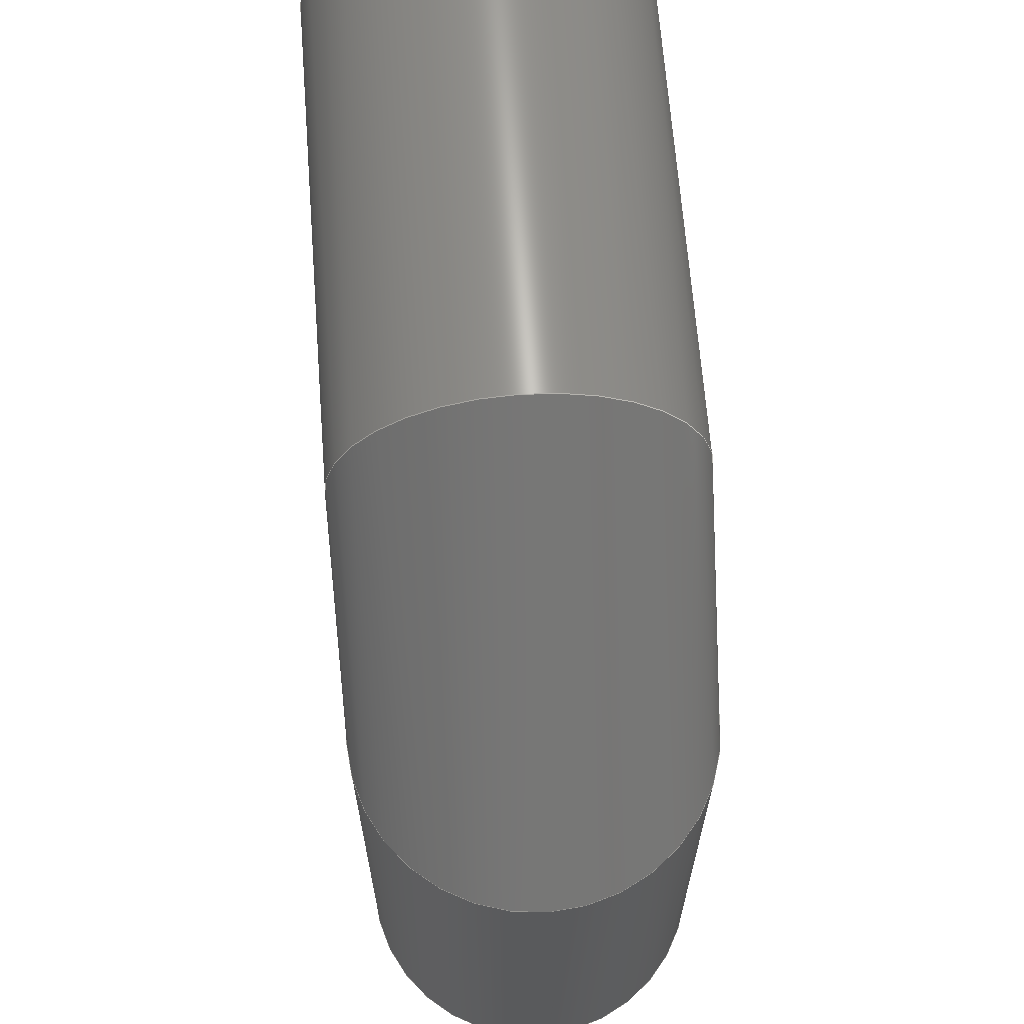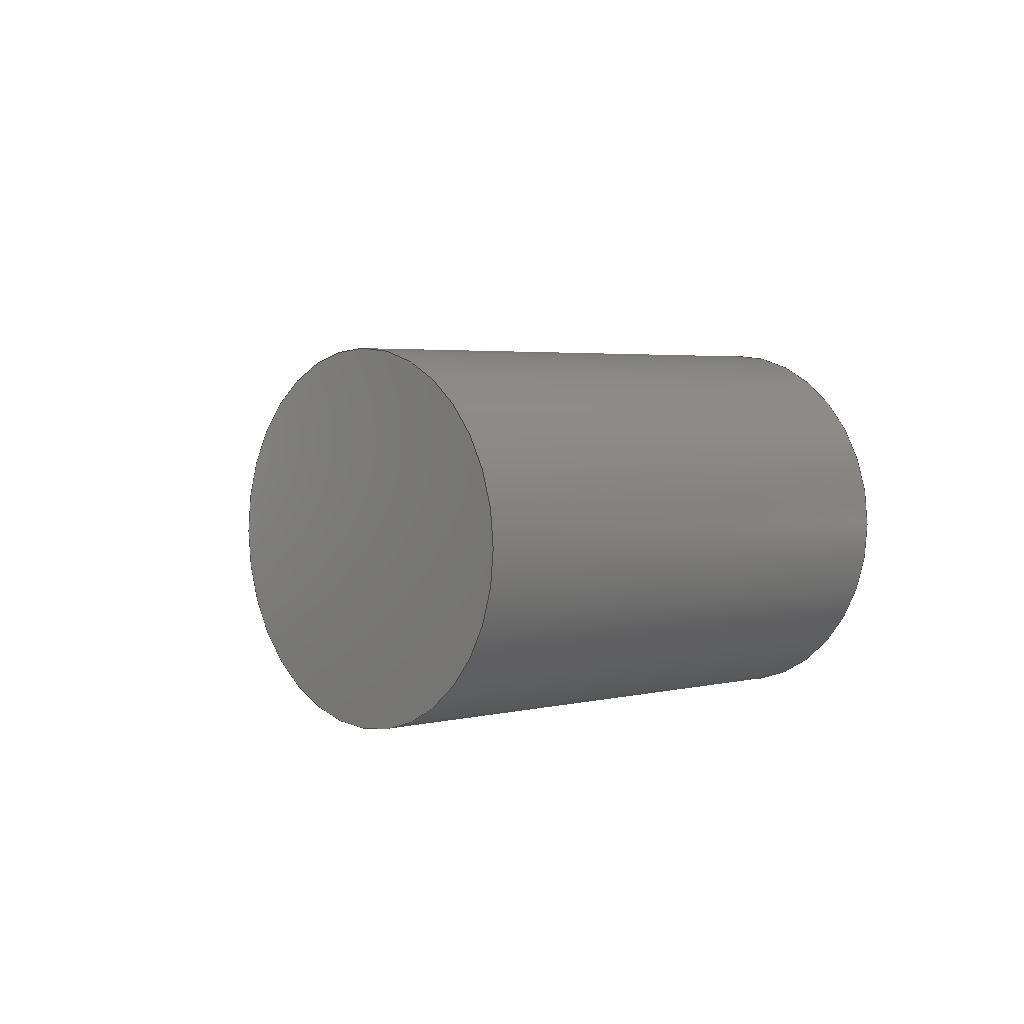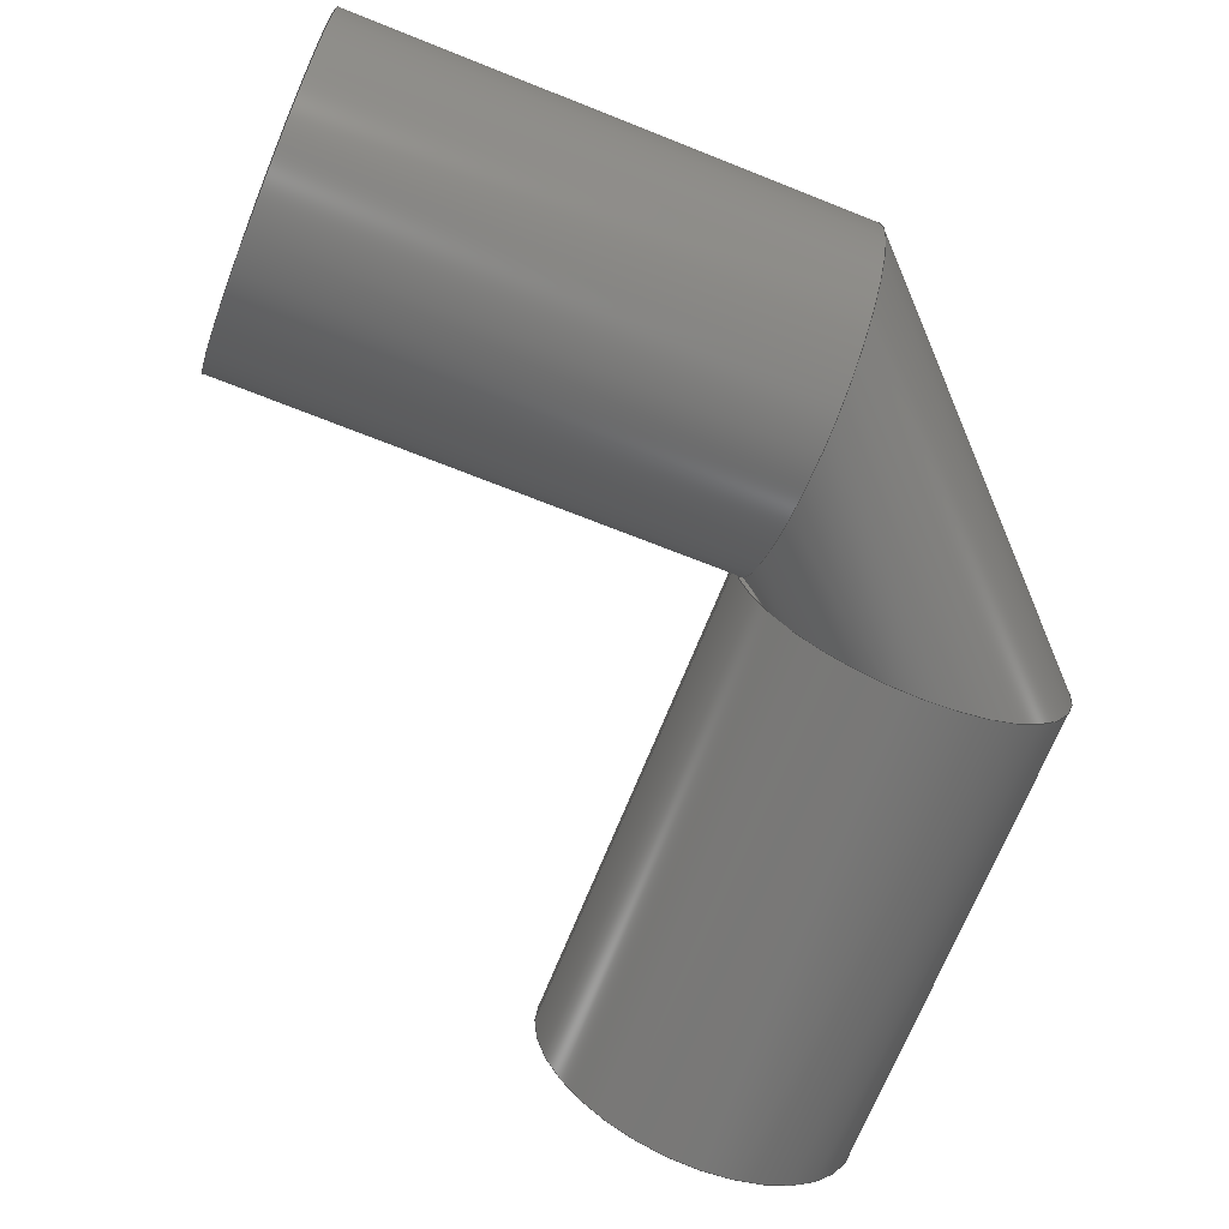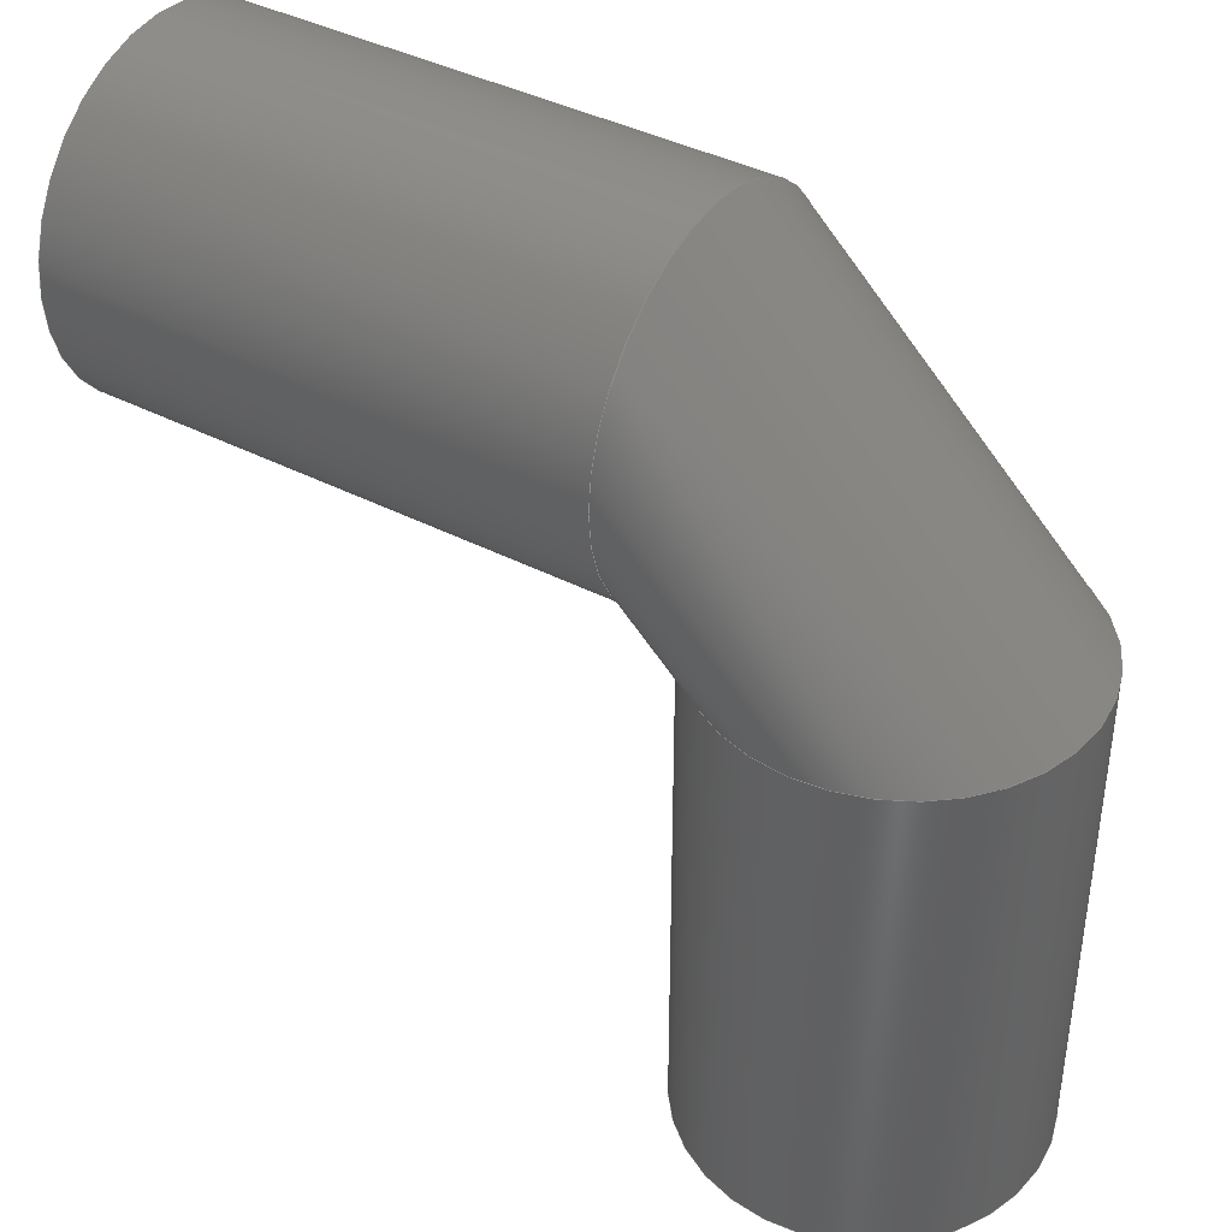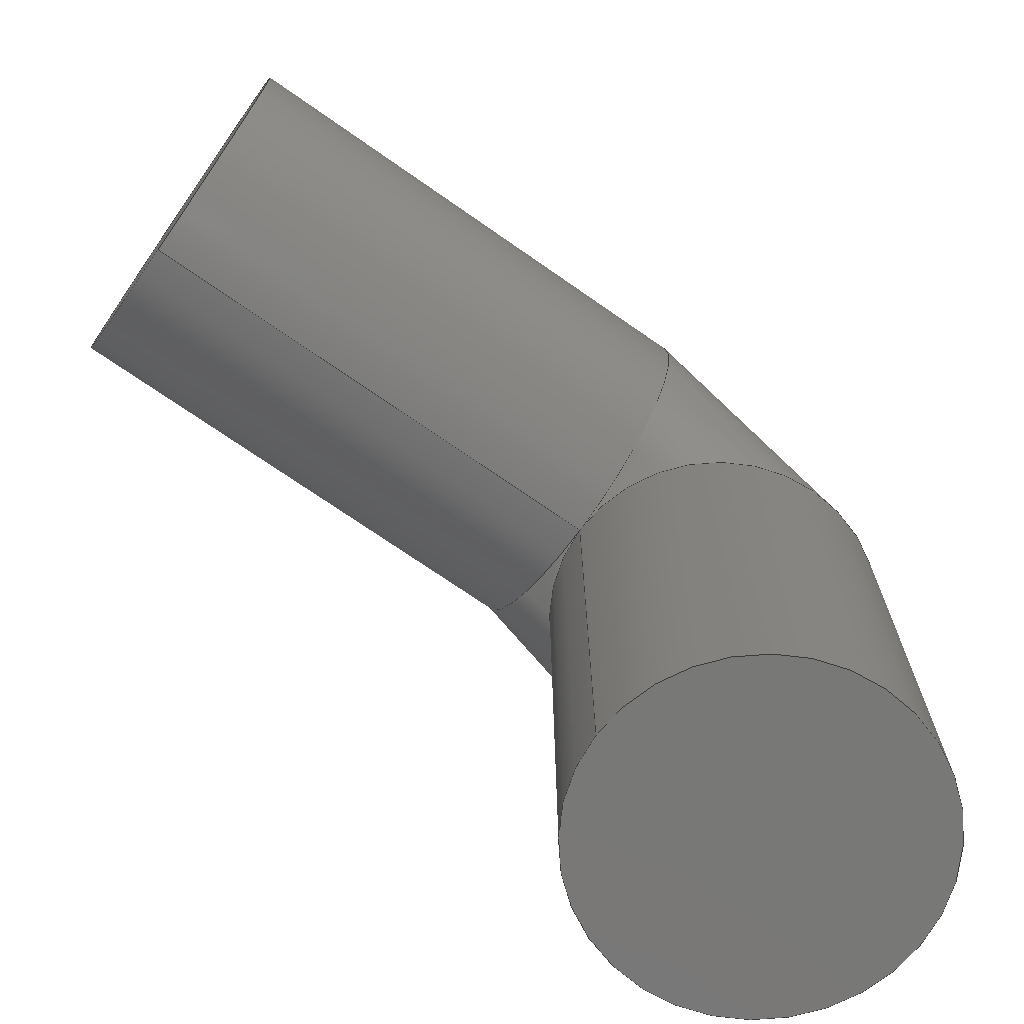
<metadata>
{"format":"step","ext":"step","renderer":"f3d","projection":"perspective","resolution":1024,"background":"white","views":[{"elev":66.0,"azim":-94.4,"up":"+Z"},{"elev":2.9,"azim":-133.5,"up":"+Y"},{"elev":-69.5,"azim":-111.7,"up":"+Y"},{"elev":40.3,"azim":-147.6,"up":"+Z"},{"elev":-71.0,"azim":145.0,"up":"+Z"}]}
</metadata>
<code>
ISO-10303-21;
DATA;
#1 = APPLICATION_PROTOCOL_DEFINITION('international standard',
  'automotive_design',2000,#2);
#2 = APPLICATION_CONTEXT(
  'core data for automotive mechanical design processes');
#3 = SHAPE_DEFINITION_REPRESENTATION(#4,#10);
#4 = PRODUCT_DEFINITION_SHAPE('','',#5);
#5 = PRODUCT_DEFINITION('design','',#6,#9);
#6 = PRODUCT_DEFINITION_FORMATION('','',#7);
#7 = PRODUCT('PipeCurveRadiusEqual','PipeCurveRadiusEqual','',(#8));
#8 = PRODUCT_CONTEXT('',#2,'mechanical');
#9 = PRODUCT_DEFINITION_CONTEXT('part definition',#2,'design');
#10 = ADVANCED_BREP_SHAPE_REPRESENTATION('',(#11,#15),#231);
#11 = AXIS2_PLACEMENT_3D('',#12,#13,#14);
#12 = CARTESIAN_POINT('',(0,0,0));
#13 = DIRECTION('',(0,0,1));
#14 = DIRECTION('',(1,0,-0));
#15 = MANIFOLD_SOLID_BREP('',#16);
#16 = CLOSED_SHELL('',(#17,#54,#113,#172,#227));
#17 = ADVANCED_FACE('',(#18),#31,.F.);
#18 = FACE_BOUND('',#19,.F.);
#19 = EDGE_LOOP('',(#20));
#20 = ORIENTED_EDGE('',*,*,#21,.T.);
#21 = EDGE_CURVE('',#22,#22,#24,.T.);
#22 = VERTEX_POINT('',#23);
#23 = CARTESIAN_POINT('',(10,-2.449e-15,-3.311e-12));
#24 = SURFACE_CURVE('',#25,(#30,#42),.PCURVE_S1);
#25 = CIRCLE('',#26,10);
#26 = AXIS2_PLACEMENT_3D('',#27,#28,#29);
#27 = CARTESIAN_POINT('',(0,0,0));
#28 = DIRECTION('',(0,0,1));
#29 = DIRECTION('',(1,0,0));
#30 = PCURVE('',#31,#36);
#31 = PLANE('',#32);
#32 = AXIS2_PLACEMENT_3D('',#33,#34,#35);
#33 = CARTESIAN_POINT('',(-5.47e-16,6.857e-16,0));
#34 = DIRECTION('',(0,0,1));
#35 = DIRECTION('',(1,0,0));
#36 = DEFINITIONAL_REPRESENTATION('',(#37),#41);
#37 = CIRCLE('',#38,10);
#38 = AXIS2_PLACEMENT_2D('',#39,#40);
#39 = CARTESIAN_POINT('',(5.47e-16,-6.857e-16));
#40 = DIRECTION('',(1,0));
#41 = ( GEOMETRIC_REPRESENTATION_CONTEXT(2) 
PARAMETRIC_REPRESENTATION_CONTEXT() REPRESENTATION_CONTEXT('2D SPACE',''
  ) );
#42 = PCURVE('',#43,#48);
#43 = CYLINDRICAL_SURFACE('',#44,10);
#44 = AXIS2_PLACEMENT_3D('',#45,#46,#47);
#45 = CARTESIAN_POINT('',(0,0,0));
#46 = DIRECTION('',(3.311e-13,-2.22e-16,1));
#47 = DIRECTION('',(1,7.351e-29,-3.311e-13));
#48 = DEFINITIONAL_REPRESENTATION('',(#49),#53);
#49 = LINE('',#50,#51);
#50 = CARTESIAN_POINT('',(0,0));
#51 = VECTOR('',#52,1);
#52 = DIRECTION('',(1,0));
#53 = ( GEOMETRIC_REPRESENTATION_CONTEXT(2) 
PARAMETRIC_REPRESENTATION_CONTEXT() REPRESENTATION_CONTEXT('2D SPACE',''
  ) );
#54 = ADVANCED_FACE('',(#55),#43,.T.);
#55 = FACE_BOUND('',#56,.T.);
#56 = EDGE_LOOP('',(#57,#80,#111,#112));
#57 = ORIENTED_EDGE('',*,*,#58,.T.);
#58 = EDGE_CURVE('',#22,#59,#61,.T.);
#59 = VERTEX_POINT('',#60);
#60 = CARTESIAN_POINT('',(10,-6.661e-15,30));
#61 = SEAM_CURVE('',#62,(#66,#73),.PCURVE_S1);
#62 = LINE('',#63,#64);
#63 = CARTESIAN_POINT('',(10,7.351e-28,-3.311e-12));
#64 = VECTOR('',#65,1);
#65 = DIRECTION('',(3.311e-13,-2.22e-16,1));
#66 = PCURVE('',#43,#67);
#67 = DEFINITIONAL_REPRESENTATION('',(#68),#72);
#68 = LINE('',#69,#70);
#69 = CARTESIAN_POINT('',(6.283,0));
#70 = VECTOR('',#71,1);
#71 = DIRECTION('',(0,1));
#72 = ( GEOMETRIC_REPRESENTATION_CONTEXT(2) 
PARAMETRIC_REPRESENTATION_CONTEXT() REPRESENTATION_CONTEXT('2D SPACE',''
  ) );
#73 = PCURVE('',#43,#74);
#74 = DEFINITIONAL_REPRESENTATION('',(#75),#79);
#75 = LINE('',#76,#77);
#76 = CARTESIAN_POINT('',(0,0));
#77 = VECTOR('',#78,1);
#78 = DIRECTION('',(0,1));
#79 = ( GEOMETRIC_REPRESENTATION_CONTEXT(2) 
PARAMETRIC_REPRESENTATION_CONTEXT() REPRESENTATION_CONTEXT('2D SPACE',''
  ) );
#80 = ORIENTED_EDGE('',*,*,#81,.F.);
#81 = EDGE_CURVE('',#59,#59,#82,.T.);
#82 = SURFACE_CURVE('',#83,(#88,#95),.PCURVE_S1);
#83 = CIRCLE('',#84,10);
#84 = AXIS2_PLACEMENT_3D('',#85,#86,#87);
#85 = CARTESIAN_POINT('',(9.932e-12,-6.661e-15,30));
#86 = DIRECTION('',(3.311e-13,-2.22e-16,1));
#87 = DIRECTION('',(1,7.351e-29,-3.311e-13));
#88 = PCURVE('',#43,#89);
#89 = DEFINITIONAL_REPRESENTATION('',(#90),#94);
#90 = LINE('',#91,#92);
#91 = CARTESIAN_POINT('',(0,30));
#92 = VECTOR('',#93,1);
#93 = DIRECTION('',(1,0));
#94 = ( GEOMETRIC_REPRESENTATION_CONTEXT(2) 
PARAMETRIC_REPRESENTATION_CONTEXT() REPRESENTATION_CONTEXT('2D SPACE',''
  ) );
#95 = PCURVE('',#96,#105);
#96 = SURFACE_OF_REVOLUTION('',#97,#102);
#97 = CIRCLE('',#98,10);
#98 = AXIS2_PLACEMENT_3D('',#99,#100,#101);
#99 = CARTESIAN_POINT('',(20,-6.661e-15,30));
#100 = DIRECTION('',(-1.409e-06,4.441e-16,
    -1));
#101 = DIRECTION('',(-1,-3.129e-22,
    1.409e-06));
#102 = AXIS1_PLACEMENT('',#103,#104);
#103 = CARTESIAN_POINT('',(10,-6.661e-15,30));
#104 = DIRECTION('',(0,1,2.22e-16));
#105 = DEFINITIONAL_REPRESENTATION('',(#106),#110);
#106 = LINE('',#107,#108);
#107 = CARTESIAN_POINT('',(3.142,0));
#108 = VECTOR('',#109,1);
#109 = DIRECTION('',(0,1));
#110 = ( GEOMETRIC_REPRESENTATION_CONTEXT(2) 
PARAMETRIC_REPRESENTATION_CONTEXT() REPRESENTATION_CONTEXT('2D SPACE',''
  ) );
#111 = ORIENTED_EDGE('',*,*,#58,.F.);
#112 = ORIENTED_EDGE('',*,*,#21,.T.);
#113 = ADVANCED_FACE('',(#114),#96,.F.);
#114 = FACE_BOUND('',#115,.F.);
#115 = EDGE_LOOP('',(#116,#140,#170,#171));
#116 = ORIENTED_EDGE('',*,*,#117,.T.);
#117 = EDGE_CURVE('',#59,#118,#120,.T.);
#118 = VERTEX_POINT('',#119);
#119 = CARTESIAN_POINT('',(10,-6.661e-15,
    30));
#120 = SEAM_CURVE('',#121,(#126,#133),.PCURVE_S1);
#121 = CIRCLE('',#122,1.409e-05);
#122 = AXIS2_PLACEMENT_3D('',#123,#124,#125);
#123 = CARTESIAN_POINT('',(10,-6.661e-15,30));
#124 = DIRECTION('',(0,1,2.22e-16));
#125 = DIRECTION('',(7.046e-07,-2.22e-16,1));
#126 = PCURVE('',#96,#127);
#127 = DEFINITIONAL_REPRESENTATION('',(#128),#132);
#128 = LINE('',#129,#130);
#129 = CARTESIAN_POINT('',(0,0));
#130 = VECTOR('',#131,1);
#131 = DIRECTION('',(1,0));
#132 = ( GEOMETRIC_REPRESENTATION_CONTEXT(2) 
PARAMETRIC_REPRESENTATION_CONTEXT() REPRESENTATION_CONTEXT('2D SPACE',''
  ) );
#133 = PCURVE('',#96,#134);
#134 = DEFINITIONAL_REPRESENTATION('',(#135),#139);
#135 = LINE('',#136,#137);
#136 = CARTESIAN_POINT('',(0,6.283));
#137 = VECTOR('',#138,1);
#138 = DIRECTION('',(1,0));
#139 = ( GEOMETRIC_REPRESENTATION_CONTEXT(2) 
PARAMETRIC_REPRESENTATION_CONTEXT() REPRESENTATION_CONTEXT('2D SPACE',''
  ) );
#140 = ORIENTED_EDGE('',*,*,#141,.T.);
#141 = EDGE_CURVE('',#118,#118,#142,.T.);
#142 = SURFACE_CURVE('',#143,(#148,#155),.PCURVE_S1);
#143 = CIRCLE('',#144,10);
#144 = AXIS2_PLACEMENT_3D('',#145,#146,#147);
#145 = CARTESIAN_POINT('',(10,-8.882e-15,
    40));
#146 = DIRECTION('',(1,2.22e-16,
    -3.752e-06));
#147 = DIRECTION('',(-3.752e-06,2.22e-16,
    -1));
#148 = PCURVE('',#96,#149);
#149 = DEFINITIONAL_REPRESENTATION('',(#150),#154);
#150 = LINE('',#151,#152);
#151 = CARTESIAN_POINT('',(4.712,0));
#152 = VECTOR('',#153,1);
#153 = DIRECTION('',(0,1));
#154 = ( GEOMETRIC_REPRESENTATION_CONTEXT(2) 
PARAMETRIC_REPRESENTATION_CONTEXT() REPRESENTATION_CONTEXT('2D SPACE',''
  ) );
#155 = PCURVE('',#156,#164);
#156 = SURFACE_OF_LINEAR_EXTRUSION('',#157,#162);
#157 = CIRCLE('',#158,10);
#158 = AXIS2_PLACEMENT_3D('',#159,#160,#161);
#159 = CARTESIAN_POINT('',(10,-8.882e-15,
    40));
#160 = DIRECTION('',(1,2.22e-16,
    -3.752e-06));
#161 = DIRECTION('',(-3.752e-06,2.22e-16,
    -1));
#162 = VECTOR('',#163,1);
#163 = DIRECTION('',(1,0,0));
#164 = DEFINITIONAL_REPRESENTATION('',(#165),#169);
#165 = LINE('',#166,#167);
#166 = CARTESIAN_POINT('',(0,0));
#167 = VECTOR('',#168,1);
#168 = DIRECTION('',(1,0));
#169 = ( GEOMETRIC_REPRESENTATION_CONTEXT(2) 
PARAMETRIC_REPRESENTATION_CONTEXT() REPRESENTATION_CONTEXT('2D SPACE',''
  ) );
#170 = ORIENTED_EDGE('',*,*,#117,.F.);
#171 = ORIENTED_EDGE('',*,*,#81,.F.);
#172 = ADVANCED_FACE('',(#173),#156,.T.);
#173 = FACE_BOUND('',#174,.T.);
#174 = EDGE_LOOP('',(#175,#198,#225,#226));
#175 = ORIENTED_EDGE('',*,*,#176,.T.);
#176 = EDGE_CURVE('',#118,#177,#179,.T.);
#177 = VERTEX_POINT('',#178);
#178 = CARTESIAN_POINT('',(40,-7.886e-15,
    30));
#179 = SEAM_CURVE('',#180,(#184,#191),.PCURVE_S1);
#180 = LINE('',#181,#182);
#181 = CARTESIAN_POINT('',(10,-6.661e-15,
    30));
#182 = VECTOR('',#183,1);
#183 = DIRECTION('',(1,0,0));
#184 = PCURVE('',#156,#185);
#185 = DEFINITIONAL_REPRESENTATION('',(#186),#190);
#186 = LINE('',#187,#188);
#187 = CARTESIAN_POINT('',(6.283,0));
#188 = VECTOR('',#189,1);
#189 = DIRECTION('',(0,1));
#190 = ( GEOMETRIC_REPRESENTATION_CONTEXT(2) 
PARAMETRIC_REPRESENTATION_CONTEXT() REPRESENTATION_CONTEXT('2D SPACE',''
  ) );
#191 = PCURVE('',#156,#192);
#192 = DEFINITIONAL_REPRESENTATION('',(#193),#197);
#193 = LINE('',#194,#195);
#194 = CARTESIAN_POINT('',(0,0));
#195 = VECTOR('',#196,1);
#196 = DIRECTION('',(0,1));
#197 = ( GEOMETRIC_REPRESENTATION_CONTEXT(2) 
PARAMETRIC_REPRESENTATION_CONTEXT() REPRESENTATION_CONTEXT('2D SPACE',''
  ) );
#198 = ORIENTED_EDGE('',*,*,#199,.F.);
#199 = EDGE_CURVE('',#177,#177,#200,.T.);
#200 = SURFACE_CURVE('',#201,(#206,#213),.PCURVE_S1);
#201 = CIRCLE('',#202,10);
#202 = AXIS2_PLACEMENT_3D('',#203,#204,#205);
#203 = CARTESIAN_POINT('',(40,-8.882e-15,
    40));
#204 = DIRECTION('',(1,2.22e-16,
    -3.752e-06));
#205 = DIRECTION('',(-3.752e-06,2.22e-16,
    -1));
#206 = PCURVE('',#156,#207);
#207 = DEFINITIONAL_REPRESENTATION('',(#208),#212);
#208 = LINE('',#209,#210);
#209 = CARTESIAN_POINT('',(0,30));
#210 = VECTOR('',#211,1);
#211 = DIRECTION('',(1,0));
#212 = ( GEOMETRIC_REPRESENTATION_CONTEXT(2) 
PARAMETRIC_REPRESENTATION_CONTEXT() REPRESENTATION_CONTEXT('2D SPACE',''
  ) );
#213 = PCURVE('',#214,#219);
#214 = PLANE('',#215);
#215 = AXIS2_PLACEMENT_3D('',#216,#217,#218);
#216 = CARTESIAN_POINT('',(40,-9.176e-15,
    40));
#217 = DIRECTION('',(1,4.102e-16,
    -3.752e-06));
#218 = DIRECTION('',(3.752e-06,0,1));
#219 = DEFINITIONAL_REPRESENTATION('',(#220),#224);
#220 = CIRCLE('',#221,10);
#221 = AXIS2_PLACEMENT_2D('',#222,#223);
#222 = CARTESIAN_POINT('',(0,-2.943e-16));
#223 = DIRECTION('',(-1,-2.22e-16));
#224 = ( GEOMETRIC_REPRESENTATION_CONTEXT(2) 
PARAMETRIC_REPRESENTATION_CONTEXT() REPRESENTATION_CONTEXT('2D SPACE',''
  ) );
#225 = ORIENTED_EDGE('',*,*,#176,.F.);
#226 = ORIENTED_EDGE('',*,*,#141,.T.);
#227 = ADVANCED_FACE('',(#228),#214,.T.);
#228 = FACE_BOUND('',#229,.T.);
#229 = EDGE_LOOP('',(#230));
#230 = ORIENTED_EDGE('',*,*,#199,.T.);
#231 = ( GEOMETRIC_REPRESENTATION_CONTEXT(3) 
GLOBAL_UNCERTAINTY_ASSIGNED_CONTEXT((#235)) GLOBAL_UNIT_ASSIGNED_CONTEXT
((#232,#233,#234)) REPRESENTATION_CONTEXT('Context #1',
  '3D Context with UNIT and UNCERTAINTY') );
#232 = ( LENGTH_UNIT() NAMED_UNIT(*) SI_UNIT(.MILLI.,.METRE.) );
#233 = ( NAMED_UNIT(*) PLANE_ANGLE_UNIT() SI_UNIT($,.RADIAN.) );
#234 = ( NAMED_UNIT(*) SI_UNIT($,.STERADIAN.) SOLID_ANGLE_UNIT() );
#235 = UNCERTAINTY_MEASURE_WITH_UNIT(LENGTH_MEASURE(1e-07),#232,
  'distance_accuracy_value','confusion accuracy');
#236 = PRODUCT_RELATED_PRODUCT_CATEGORY('part',$,(#7));
#237 = MECHANICAL_DESIGN_GEOMETRIC_PRESENTATION_REPRESENTATION('',(#238)
  ,#231);
#238 = STYLED_ITEM('color',(#239),#15);
#239 = PRESENTATION_STYLE_ASSIGNMENT((#240,#246));
#240 = SURFACE_STYLE_USAGE(.BOTH.,#241);
#241 = SURFACE_SIDE_STYLE('',(#242));
#242 = SURFACE_STYLE_FILL_AREA(#243);
#243 = FILL_AREA_STYLE('',(#244));
#244 = FILL_AREA_STYLE_COLOUR('',#245);
#245 = COLOUR_RGB('',0.8,0.8,0.8);
#246 = CURVE_STYLE('',#247,POSITIVE_LENGTH_MEASURE(0.1),#248);
#247 = DRAUGHTING_PRE_DEFINED_CURVE_FONT('continuous');
#248 = COLOUR_RGB('',0.09804,0.09804,
  0.09804);
ENDSEC;
END-ISO-10303-21;

</code>
